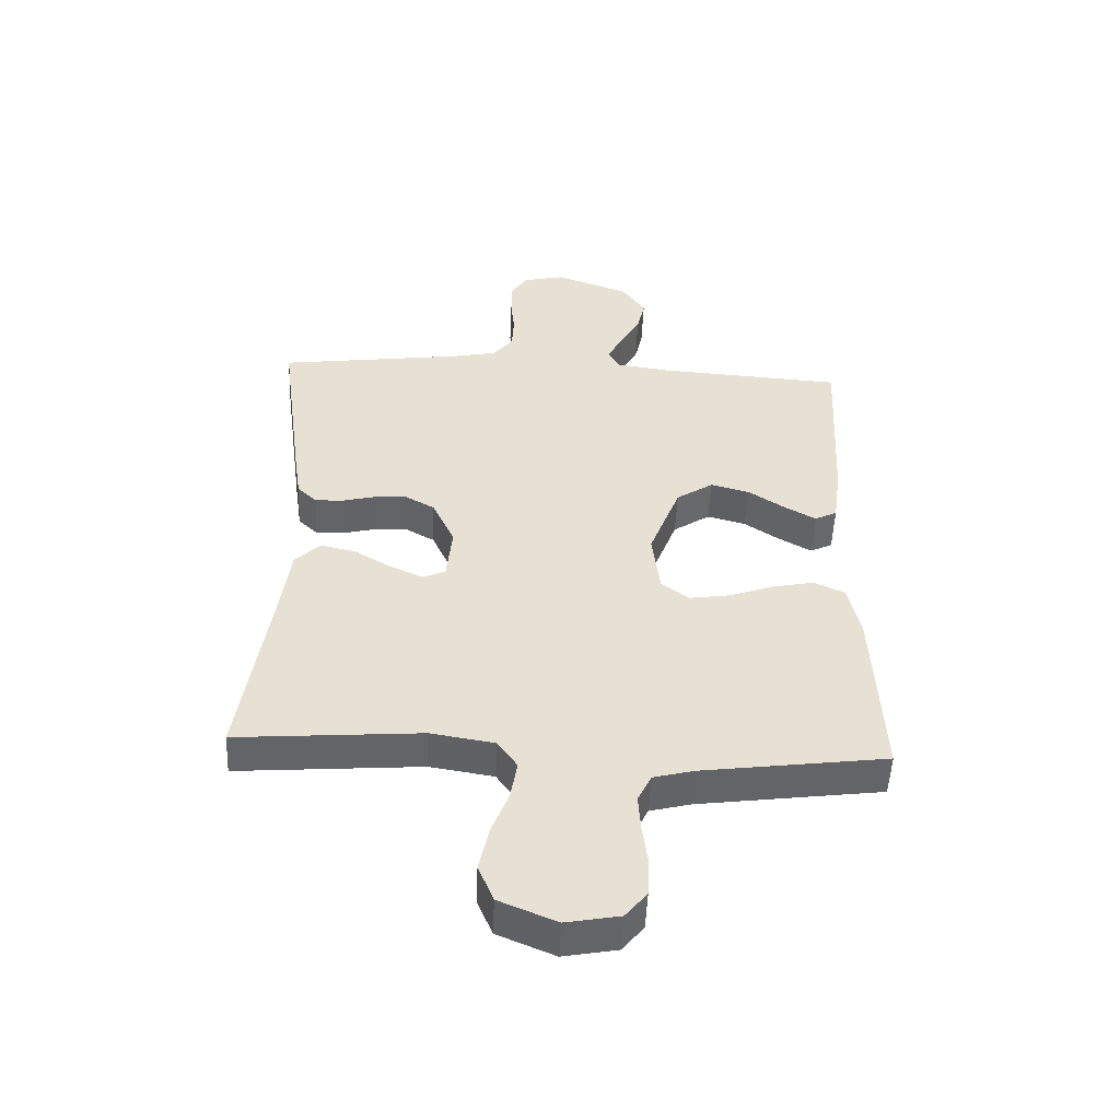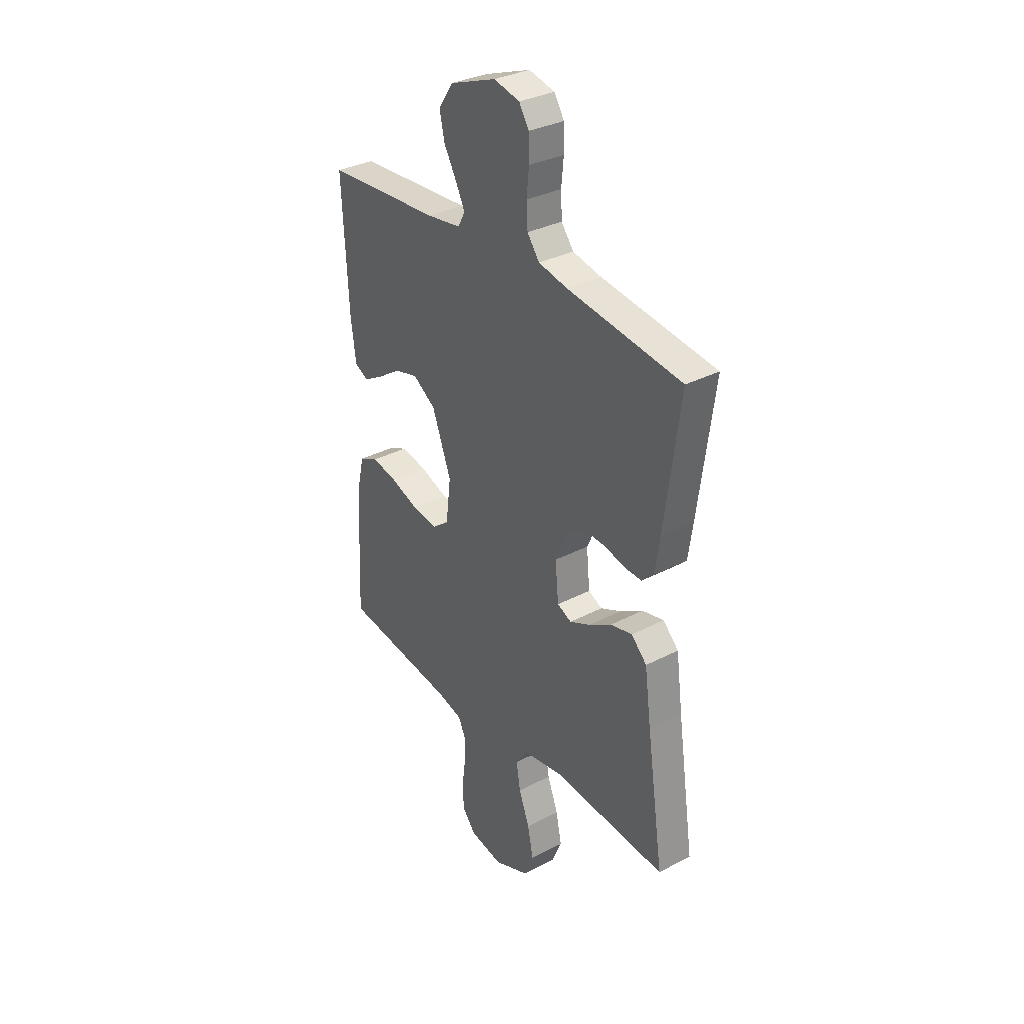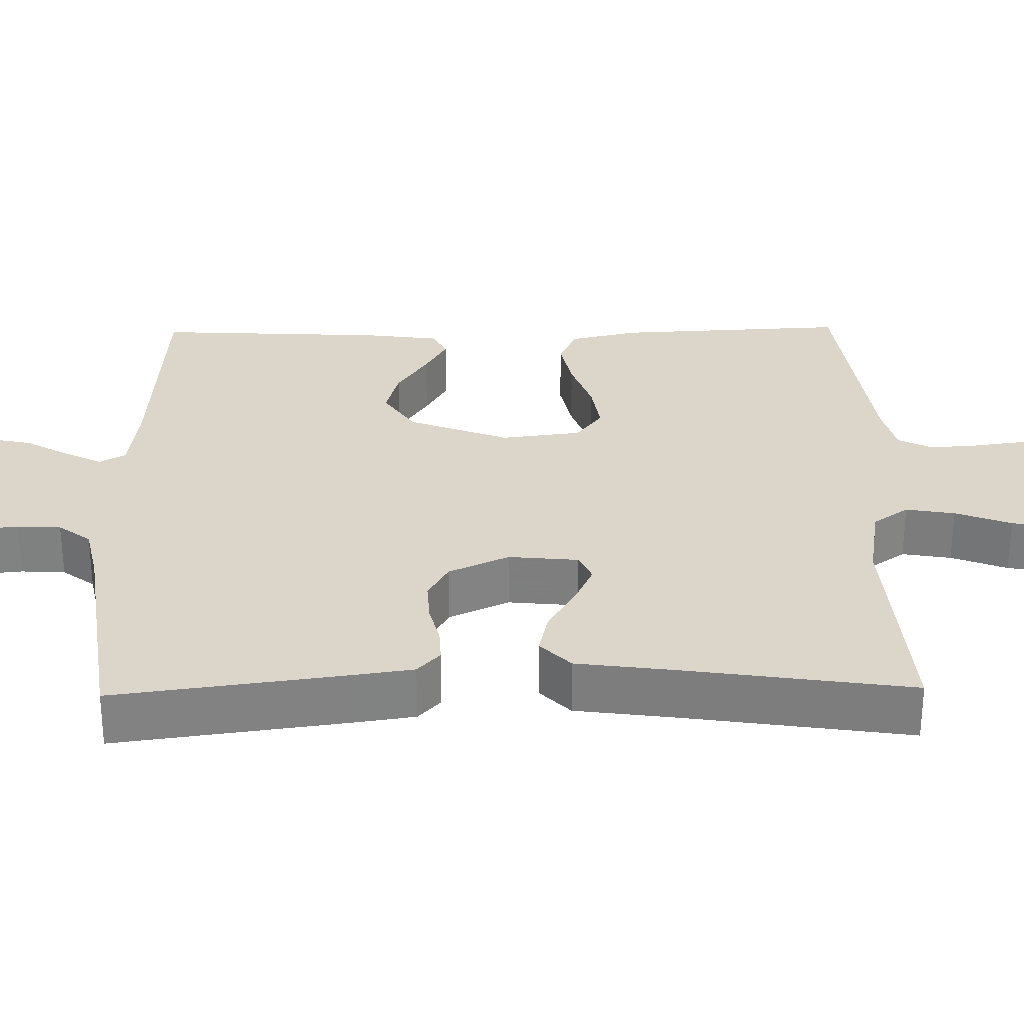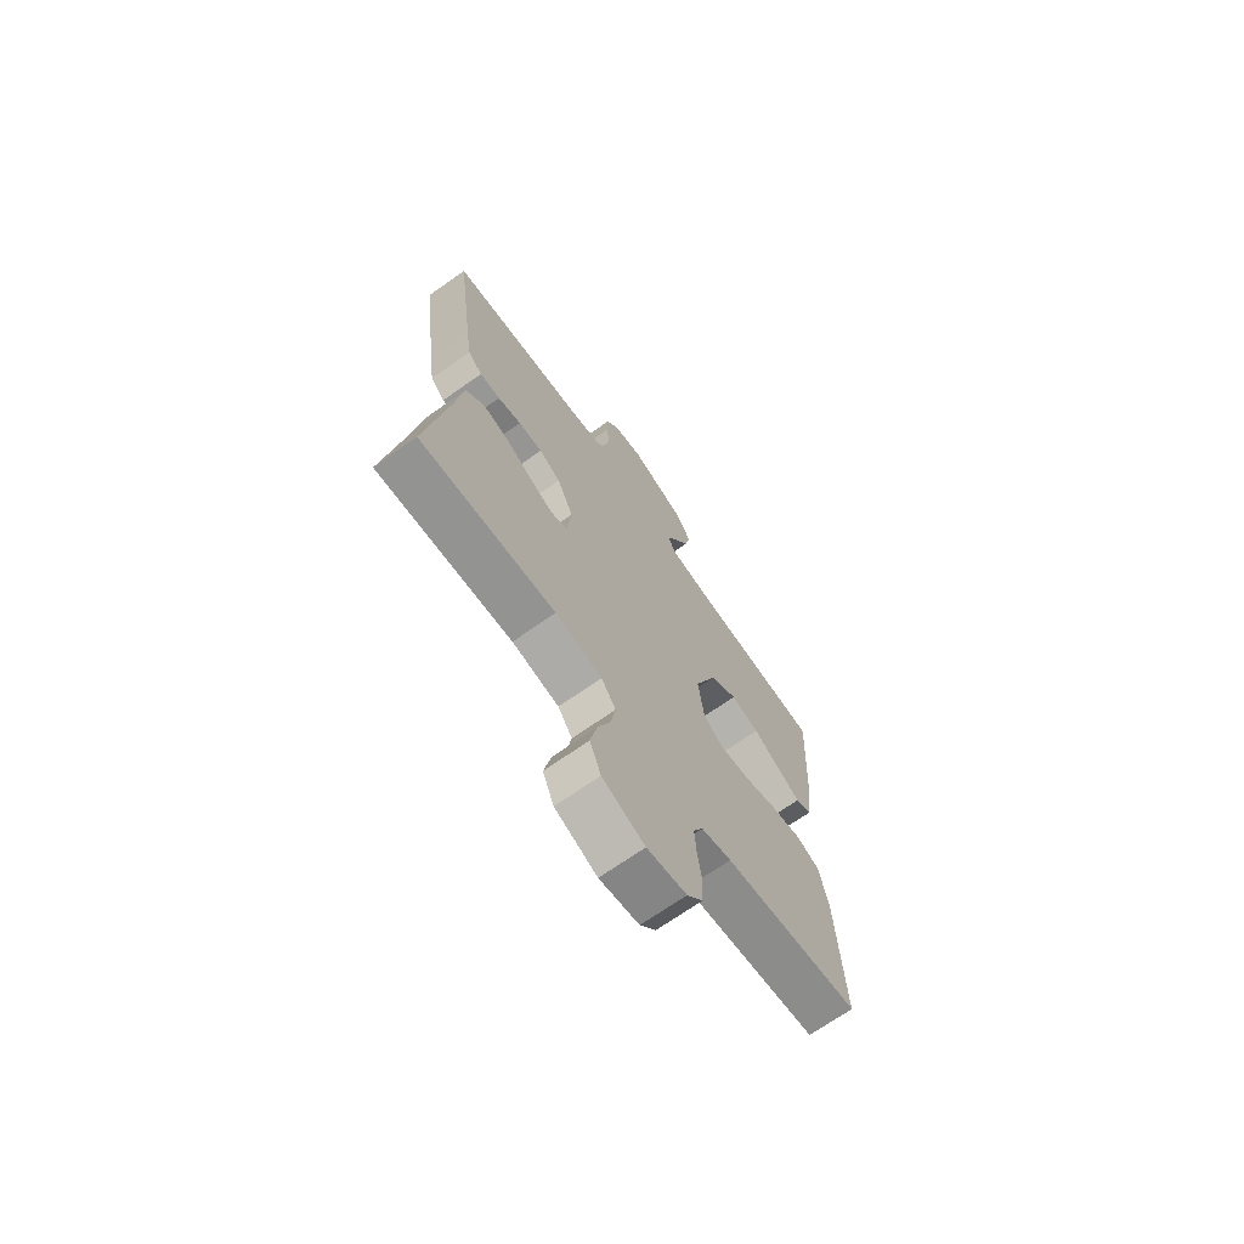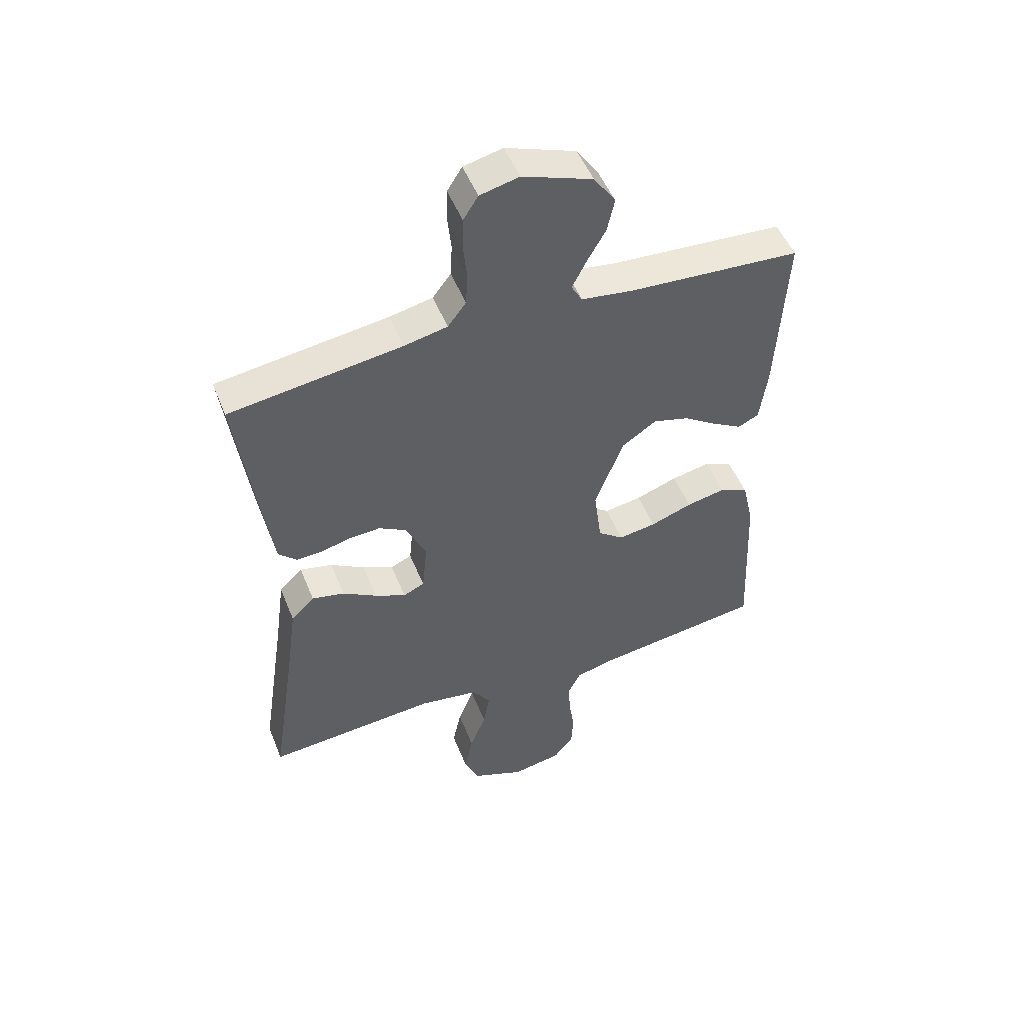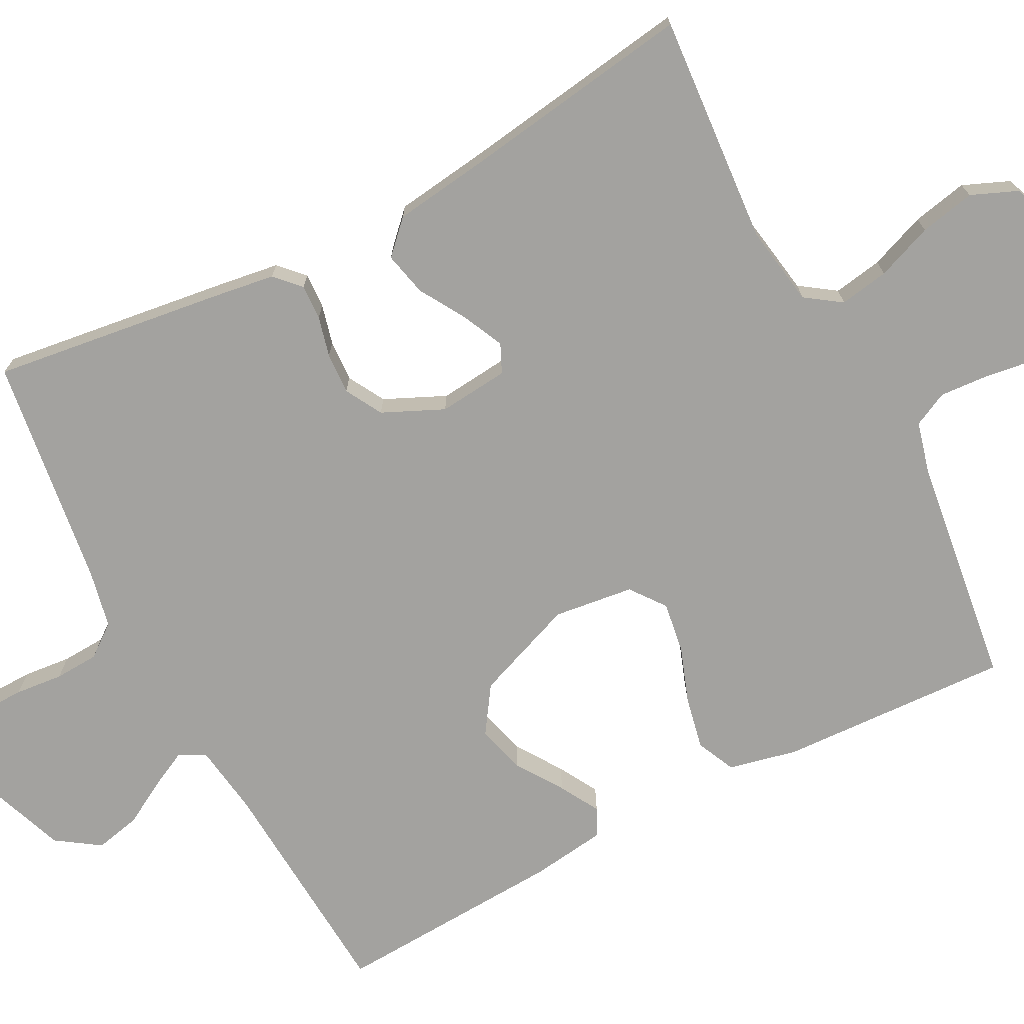
<metadata>
{"format":"obj","ext":"obj","renderer":"f3d","projection":"perspective","resolution":1024,"background":"white","views":[{"elev":-51.2,"azim":177.5,"up":"+Z"},{"elev":32.9,"azim":54.2,"up":"+Z"},{"elev":29.8,"azim":89.0,"up":"+Y"},{"elev":-70.0,"azim":125.2,"up":"+Z"},{"elev":50.8,"azim":158.5,"up":"+Z"},{"elev":-72.6,"azim":117.6,"up":"+Y"}]}
</metadata>
<code>
v 0.5 0.07 0.5
v 0.46 0.07 0.2
v 0.448 0.07 0.118
v 0.416 0.07 0.088
v 0.37 0.07 0.09
v 0.318 0.07 0.103
v 0.264 0.07 0.106
v 0.216 0.07 0.079
v 0.18 0.07 0
v 0.189 0.07 -0.091
v 0.226 0.07 -0.108
v 0.28 0.07 -0.083
v 0.34 0.07 -0.047
v 0.397 0.07 -0.034
v 0.438 0.07 -0.074
v 0.455 0.07 -0.2
v 0.5 0.07 -0.5
v 0.2 0.07 -0.477
v 0.096 0.07 -0.494
v 0.064 0.07 -0.54
v 0.075 0.07 -0.604
v 0.103 0.07 -0.677
v 0.118 0.07 -0.749
v 0.093 0.07 -0.809
v 0 0.07 -0.848
v -0.087 0.07 -0.832
v -0.122 0.07 -0.789
v -0.125 0.07 -0.728
v -0.116 0.07 -0.662
v -0.112 0.07 -0.602
v -0.134 0.07 -0.557
v -0.2 0.07 -0.54
v -0.5 0.07 -0.5
v -0.486 0.07 -0.2
v -0.466 0.07 -0.111
v -0.416 0.07 -0.088
v -0.348 0.07 -0.102
v -0.275 0.07 -0.128
v -0.209 0.07 -0.138
v -0.164 0.07 -0.104
v -0.151 0.07 0
v -0.201 0.07 0.131
v -0.261 0.07 0.171
v -0.324 0.07 0.154
v -0.384 0.07 0.114
v -0.435 0.07 0.085
v -0.471 0.07 0.103
v -0.484 0.07 0.2
v -0.5 0.07 0.5
v -0.2 0.07 0.52
v -0.109 0.07 0.533
v -0.09 0.07 0.567
v -0.114 0.07 0.615
v -0.147 0.07 0.673
v -0.16 0.07 0.732
v -0.122 0.07 0.788
v 0 0.07 0.833
v 0.068 0.07 0.817
v 0.094 0.07 0.776
v 0.095 0.07 0.718
v 0.089 0.07 0.656
v 0.092 0.07 0.599
v 0.124 0.07 0.557
v 0.2 0.07 0.541
v 0.5 0 0.5
v 0.46 0 0.2
v 0.448 0 0.118
v 0.416 0 0.088
v 0.37 0 0.09
v 0.318 0 0.103
v 0.264 0 0.106
v 0.216 0 0.079
v 0.18 0 0
v 0.189 0 -0.091
v 0.226 0 -0.108
v 0.28 0 -0.083
v 0.34 0 -0.047
v 0.397 0 -0.034
v 0.438 0 -0.074
v 0.455 0 -0.2
v 0.5 0 -0.5
v 0.2 0 -0.477
v 0.096 0 -0.494
v 0.064 0 -0.54
v 0.075 0 -0.604
v 0.103 0 -0.677
v 0.118 0 -0.749
v 0.093 0 -0.809
v 0 0 -0.848
v -0.087 0 -0.832
v -0.122 0 -0.789
v -0.125 0 -0.728
v -0.116 0 -0.662
v -0.112 0 -0.602
v -0.134 0 -0.557
v -0.2 0 -0.54
v -0.5 0 -0.5
v -0.486 0 -0.2
v -0.466 0 -0.111
v -0.416 0 -0.088
v -0.348 0 -0.102
v -0.275 0 -0.128
v -0.209 0 -0.138
v -0.164 0 -0.104
v -0.151 0 0
v -0.201 0 0.131
v -0.261 0 0.171
v -0.324 0 0.154
v -0.384 0 0.114
v -0.435 0 0.085
v -0.471 0 0.103
v -0.484 0 0.2
v -0.5 0 0.5
v -0.2 0 0.52
v -0.109 0 0.533
v -0.09 0 0.567
v -0.114 0 0.615
v -0.147 0 0.673
v -0.16 0 0.732
v -0.122 0 0.788
v 0 0 0.833
v 0.068 0 0.817
v 0.094 0 0.776
v 0.095 0 0.718
v 0.089 0 0.656
v 0.092 0 0.599
v 0.124 0 0.557
v 0.2 0 0.541
f 59 60 61
f 58 59 61
f 57 58 61
f 56 57 61
f 55 56 61
f 54 55 61
f 53 54 61
f 52 53 61 62
f 51 52 62 63
f 48 49 50
f 47 48 50
f 46 47 50
f 45 46 50
f 44 45 50
f 51 63 64
f 50 51 64
f 44 50 64
f 43 44 64
f 36 37 38
f 35 36 38
f 34 35 38
f 33 34 38
f 32 33 38
f 31 32 38 39
f 30 31 39 40
f 27 28 29
f 26 27 29
f 25 26 29
f 24 25 29
f 23 24 29
f 22 23 29
f 21 22 29
f 20 21 29 30
f 30 40 41
f 20 30 41
f 19 20 41
f 16 17 18
f 16 18 19
f 15 16 19
f 14 15 19
f 13 14 19
f 12 13 19
f 4 5 6
f 3 4 6
f 2 3 6
f 1 2 6
f 64 1 6
f 42 43 64 6
f 11 12 19
f 10 11 19 41
f 9 10 41 42
f 8 9 42
f 7 8 42
f 42 7 6
f 125 124 123
f 125 123 122
f 125 122 121
f 125 121 120
f 125 120 119
f 125 119 118
f 125 118 117
f 126 125 117 116
f 127 126 116 115
f 114 113 112
f 114 112 111
f 114 111 110
f 114 110 109
f 114 109 108
f 128 127 115
f 128 115 114
f 128 114 108
f 128 108 107
f 102 101 100
f 102 100 99
f 102 99 98
f 102 98 97
f 102 97 96
f 103 102 96 95
f 104 103 95 94
f 93 92 91
f 93 91 90
f 93 90 89
f 93 89 88
f 93 88 87
f 93 87 86
f 93 86 85
f 94 93 85 84
f 105 104 94
f 105 94 84
f 105 84 83
f 82 81 80
f 83 82 80
f 83 80 79
f 83 79 78
f 83 78 77
f 83 77 76
f 70 69 68
f 70 68 67
f 70 67 66
f 70 66 65
f 70 65 128
f 70 128 107 106
f 83 76 75
f 105 83 75 74
f 106 105 74 73
f 106 73 72
f 106 72 71
f 70 71 106
f 1 65 66 2
f 2 66 67 3
f 3 67 68 4
f 4 68 69 5
f 5 69 70 6
f 6 70 71 7
f 7 71 72 8
f 8 72 73 9
f 9 73 74 10
f 10 74 75 11
f 11 75 76 12
f 12 76 77 13
f 13 77 78 14
f 14 78 79 15
f 15 79 80 16
f 16 80 81 17
f 17 81 82 18
f 18 82 83 19
f 19 83 84 20
f 20 84 85 21
f 21 85 86 22
f 22 86 87 23
f 23 87 88 24
f 24 88 89 25
f 25 89 90 26
f 26 90 91 27
f 27 91 92 28
f 28 92 93 29
f 29 93 94 30
f 30 94 95 31
f 31 95 96 32
f 32 96 97 33
f 33 97 98 34
f 34 98 99 35
f 35 99 100 36
f 36 100 101 37
f 37 101 102 38
f 38 102 103 39
f 39 103 104 40
f 40 104 105 41
f 41 105 106 42
f 42 106 107 43
f 43 107 108 44
f 44 108 109 45
f 45 109 110 46
f 46 110 111 47
f 47 111 112 48
f 48 112 113 49
f 49 113 114 50
f 50 114 115 51
f 51 115 116 52
f 52 116 117 53
f 53 117 118 54
f 54 118 119 55
f 55 119 120 56
f 56 120 121 57
f 57 121 122 58
f 58 122 123 59
f 59 123 124 60
f 60 124 125 61
f 61 125 126 62
f 62 126 127 63
f 63 127 128 64
f 64 128 65 1

</code>
